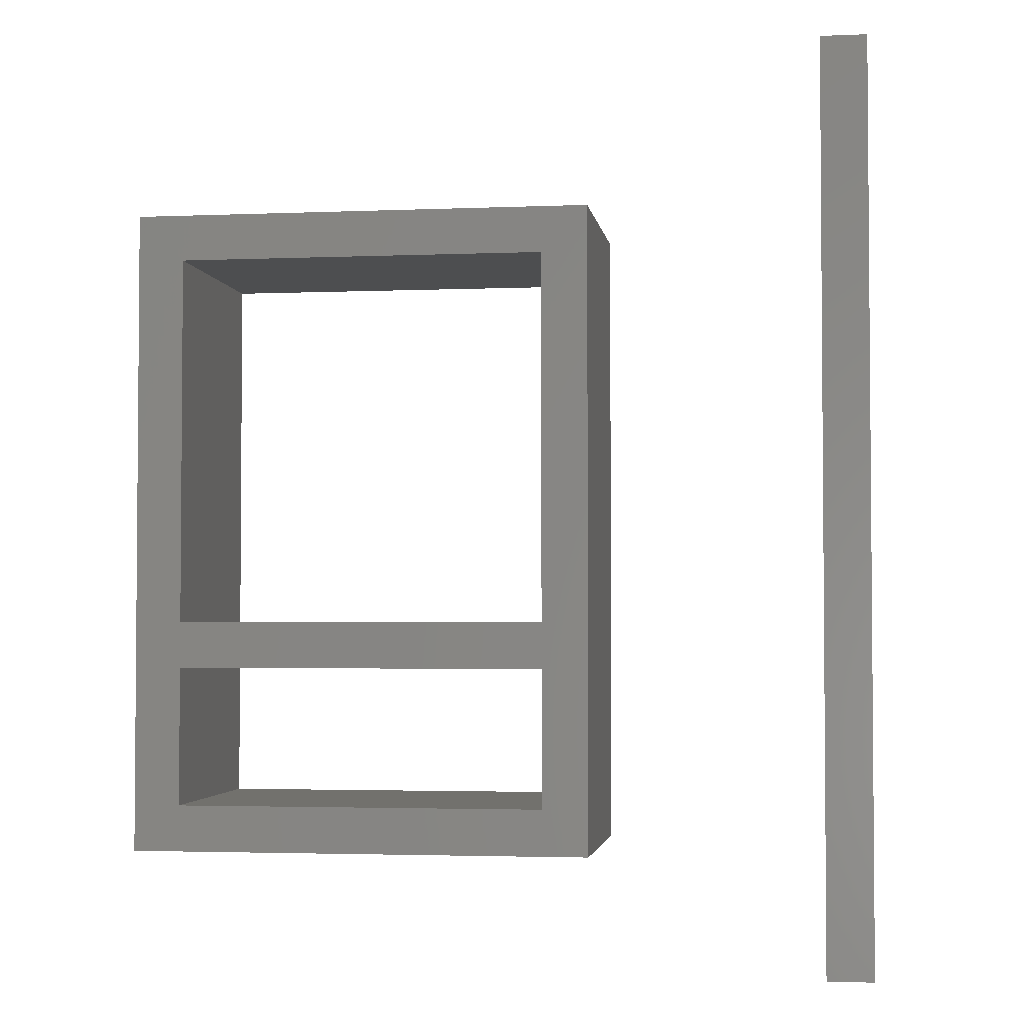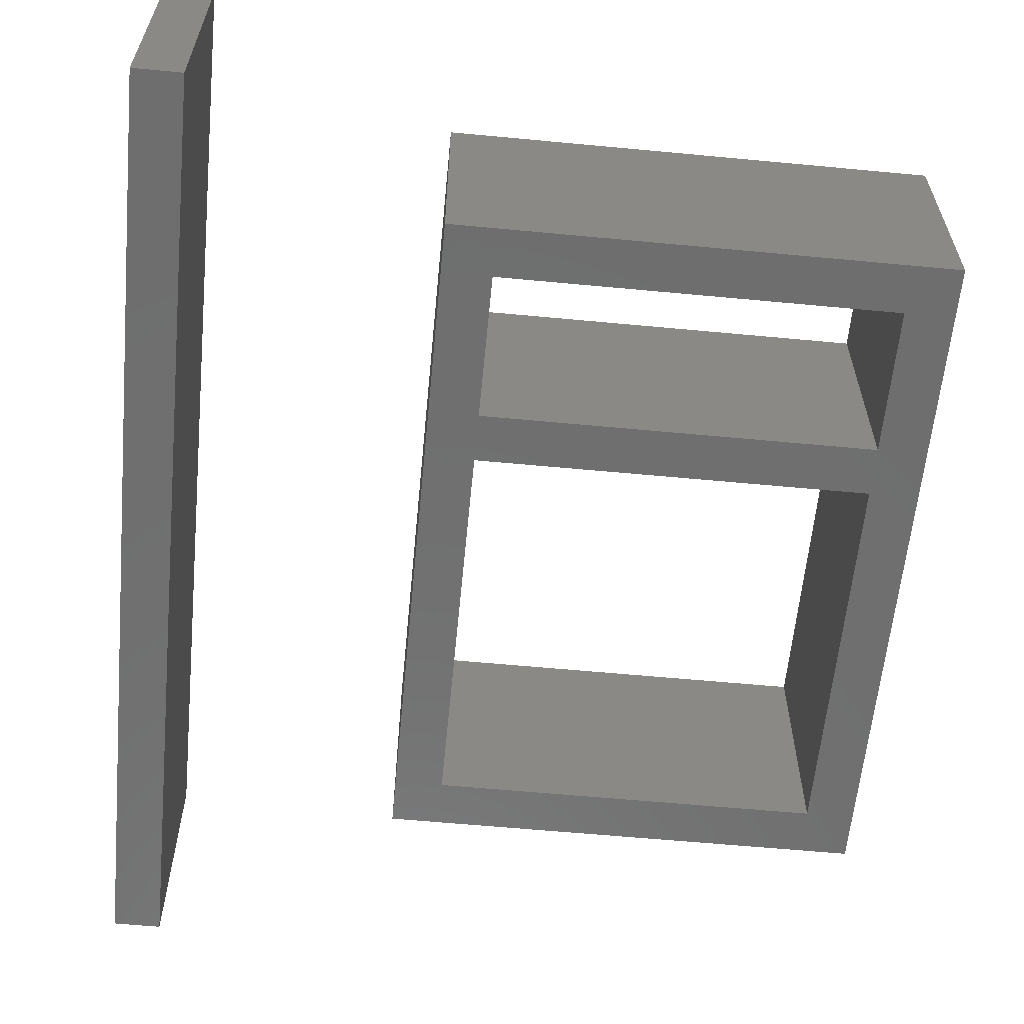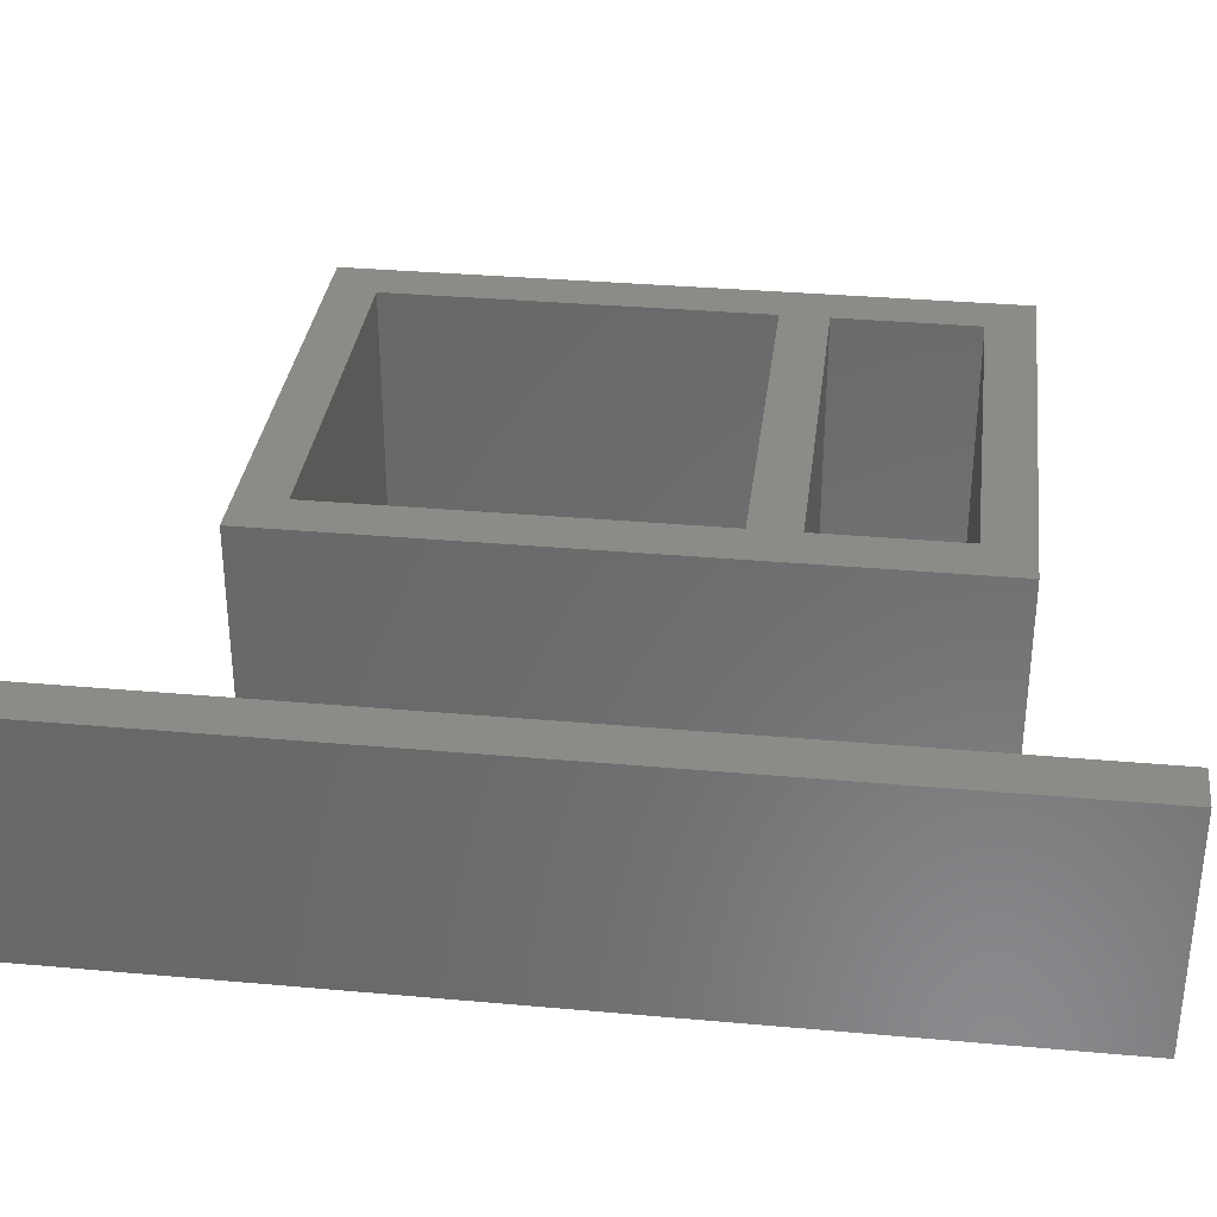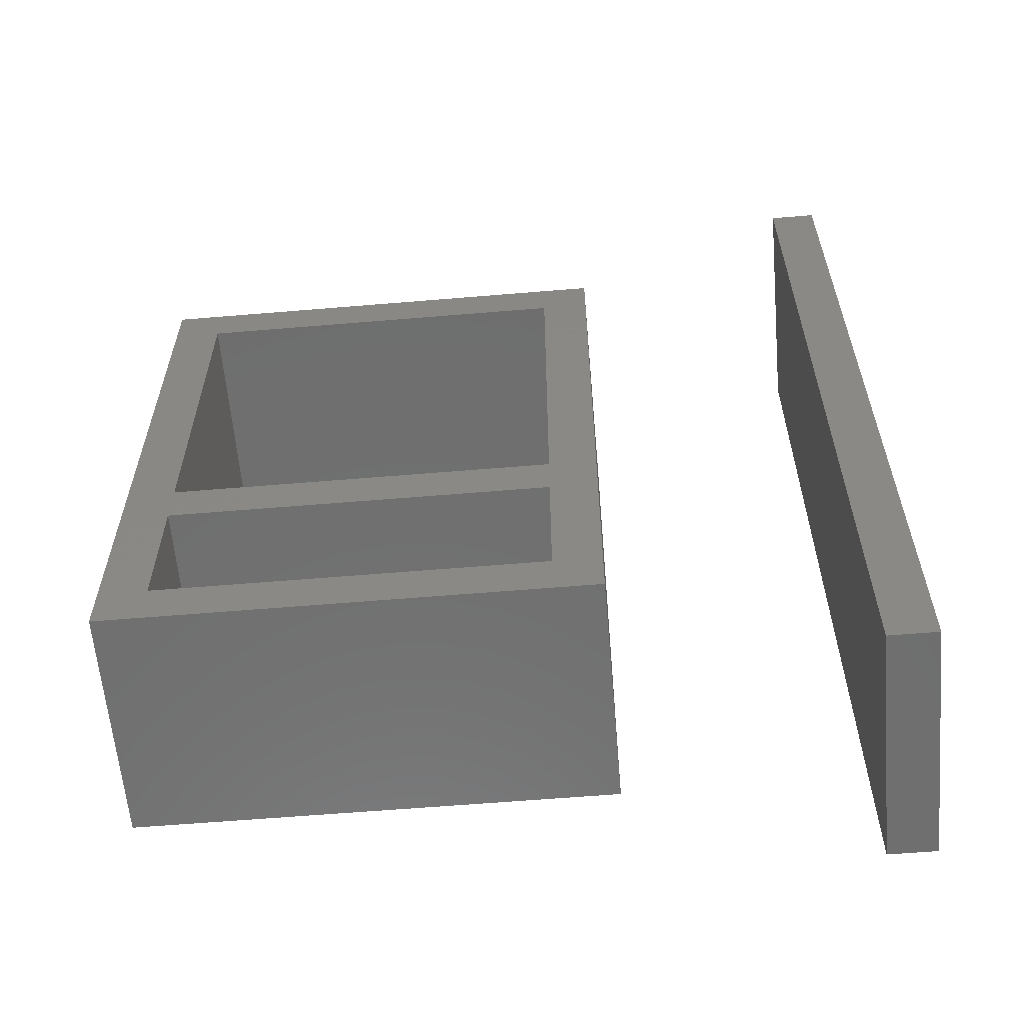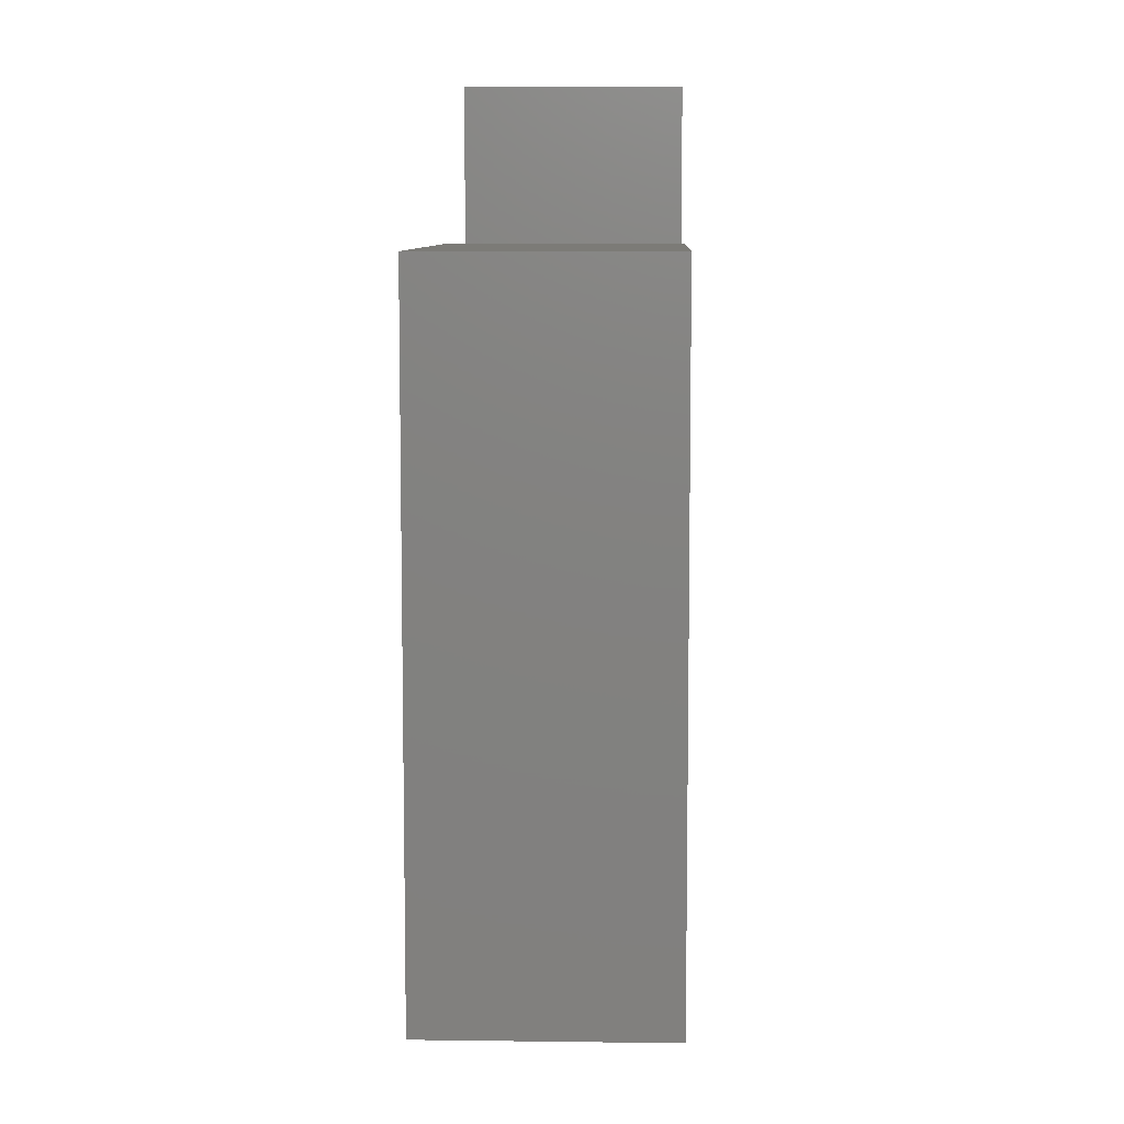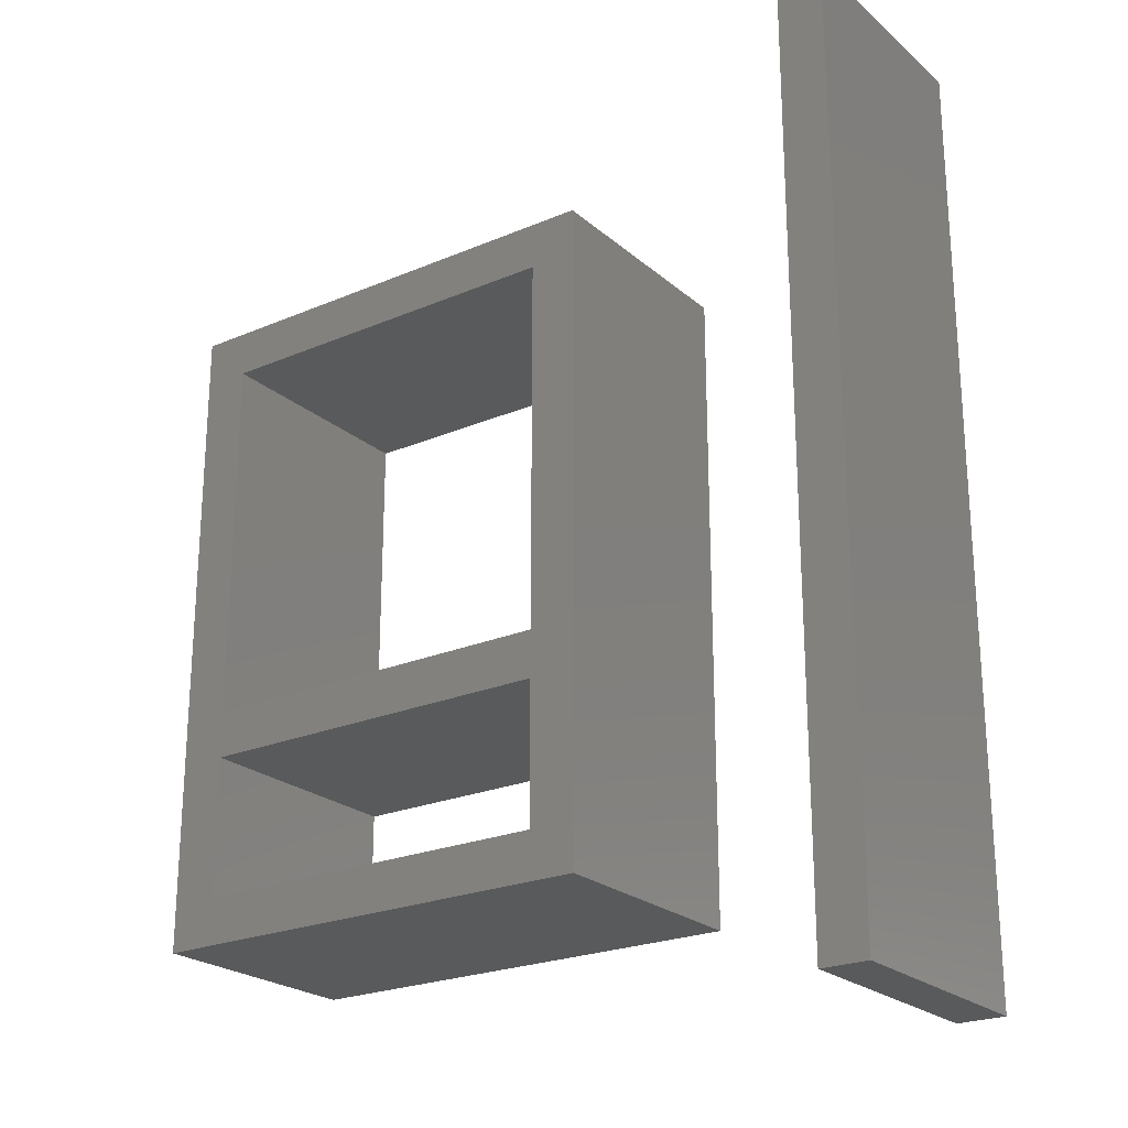
<metadata>
{"format":"stl","ext":"stl","renderer":"f3d","projection":"perspective","resolution":1024,"background":"white","views":[{"elev":-2.9,"azim":-171.8,"up":"+Y"},{"elev":-60.8,"azim":-5.5,"up":"+Z"},{"elev":33.4,"azim":-83.0,"up":"+Z"},{"elev":-60.5,"azim":-175.1,"up":"+Y"},{"elev":8.2,"azim":92.1,"up":"+Y"},{"elev":-23.4,"azim":-144.4,"up":"+Y"}]}
</metadata>
<code>
# stl→obj: 44 verts, 88 faces
v 4 -2.5 5
v -4 -2.5 0
v 4 -2.5 0
v -4 -2.5 5
v -4 -1.5 0
v 4 -1.5 0
v 4 -5.5 5
v 4 -5.5 0
v -4 -1.5 5
v 4 -1.5 5
v -4 -5.5 5
v -4 -5.5 0
v -5 6.5 0
v -4 6.5 0
v -5 -5.5 0
v 4 6.5 0
v 5 6.5 0
v 5 -5.5 0
v 5 6.5 5
v 4 6.5 5
v 5 -5.5 5
v -4 6.5 5
v -5 6.5 5
v -5 -5.5 5
v -5 7.5 0
v -4 7.5 0
v -5 -6.5 0
v 4 -6.5 0
v 5 7.5 0
v 5 -6.5 0
v -5 -6.5 5
v 4 -6.5 5
v -4 7.5 5
v 5 7.5 5
v 5 -6.5 5
v -5 7.5 5
v -11 11 5
v -10 11 0
v -11 11 0
v -10 11 5
v -11 -9 5
v -11 -9 0
v -10 -9 5
v -10 -9 0
f 1 2 3
f 1 4 2
f 3 2 5
f 6 3 5
f 7 3 8
f 7 1 3
f 1 9 4
f 10 9 1
f 11 12 2
f 11 2 4
f 5 13 14
f 15 5 2
f 15 13 5
f 12 15 2
f 10 6 5
f 10 5 9
f 6 16 17
f 18 3 6
f 18 8 3
f 18 6 17
f 7 8 12
f 7 12 11
f 10 19 20
f 21 10 1
f 21 1 7
f 21 19 10
f 9 22 23
f 24 4 9
f 24 9 23
f 11 4 24
f 14 25 26
f 14 13 25
f 9 5 14
f 9 14 22
f 12 27 15
f 28 27 12
f 8 28 12
f 24 13 15
f 24 23 13
f 10 16 6
f 10 20 16
f 16 14 26
f 29 17 16
f 29 16 26
f 21 18 17
f 21 17 19
f 30 28 8
f 18 30 8
f 11 24 31
f 32 11 31
f 7 11 32
f 20 33 22
f 34 20 19
f 34 33 20
f 35 7 32
f 21 7 35
f 22 33 36
f 22 36 23
f 36 26 25
f 36 33 26
f 23 25 13
f 23 36 25
f 20 14 16
f 20 22 14
f 31 15 27
f 31 24 15
f 32 27 28
f 32 31 27
f 34 29 26
f 34 26 33
f 19 17 29
f 19 29 34
f 35 30 18
f 35 18 21
f 35 28 30
f 35 32 28
f 37 38 39
f 37 40 38
f 41 39 42
f 41 37 39
f 43 40 37
f 43 37 41
f 43 44 38
f 43 38 40
f 44 39 38
f 44 42 39
f 41 42 44
f 41 44 43

</code>
